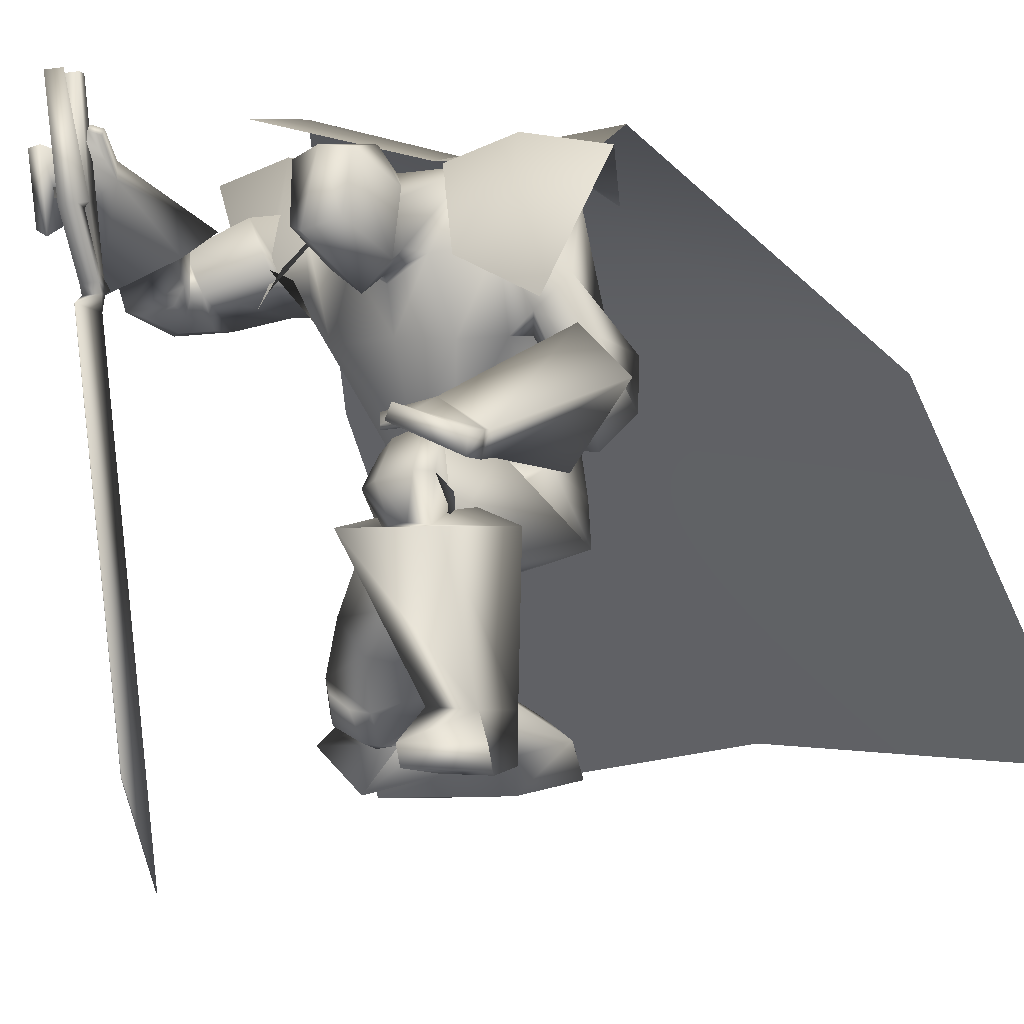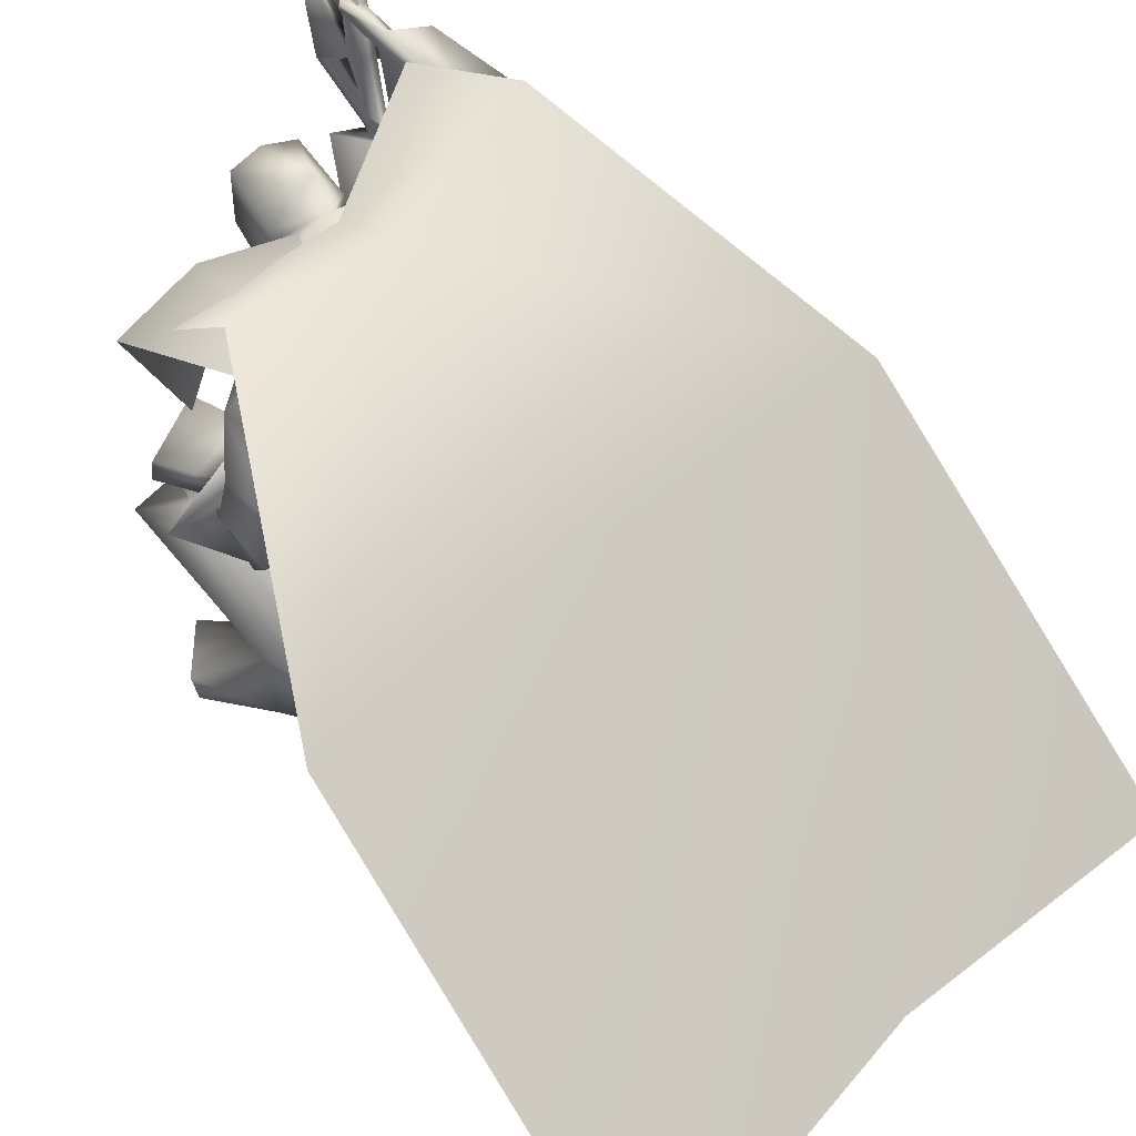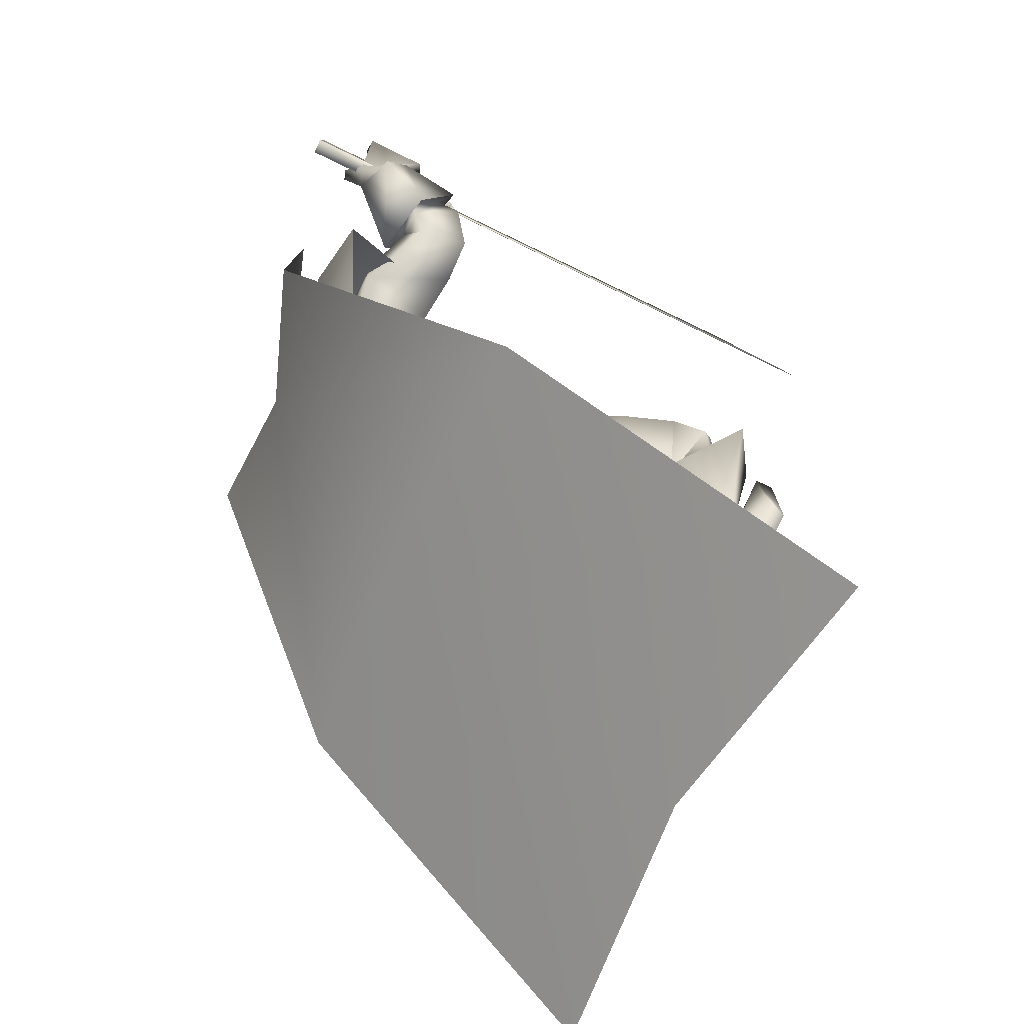
<metadata>
{"format":"obj","ext":"obj","renderer":"f3d","projection":"perspective","resolution":1024,"background":"white","views":[{"elev":-8.2,"azim":38.7,"up":"+Y"},{"elev":44.9,"azim":141.3,"up":"+Y"},{"elev":-49.7,"azim":-114.9,"up":"+Z"}]}
</metadata>
<code>
o Cube_Cube.001
v 0.3593 0.1761 0.08074
v -0.01905 0.1893 0.09916
v 0.3696 -0.057 0.3949
v -0.02736 -0.02936 0.4159
v 0.4701 0.08728 0.02385
v -0.1463 0.1171 0.05486
v 0.4978 -0.1365 0.3034
v -0.1742 -0.08969 0.339
v 0.2575 0.1516 0.2891
v 0.1008 0.1625 0.2974
v 0.6442 0.124 0.2758
v -0.2853 0.1888 0.325
v 0.5621 0.1133 0.2597
v -0.09448 0.2643 0.445
v 0.201 0.1736 0.2485
v 0.5388 0.2194 0.09589
v -0.1694 0.3313 0.1971
v 0.1658 0.2159 0.08555
v 0.8 -0.1996 -0.4643
v -0.5457 -0.1444 -0.3409
v 0.1301 -0.1387 -0.3766
v 0.732 -0.9182 -1.257
v -0.7164 -0.9306 -1.007
v 0.01387 -0.8462 -1.093
v -0.2334 0.2956 0.7851
v -0.2199 0.291 0.8105
v -0.2366 0.05879 0.7444
v -0.2177 0.05244 0.7799
v -0.1799 0.2736 0.885
v -0.2383 -0.07783 0.721
v -0.2532 -0.09355 0.6899
v -0.2028 0.03283 0.8056
v -0.1856 0.03347 0.8387
v -0.2283 -0.0693 0.7414
v -0.2242 -0.08987 0.7463
v -0.2376 -0.1078 0.7179
v -0.2279 -0.1097 0.7363
v -0.2354 -0.1309 0.6801
v -0.1659 -0.1449 0.8119
v -0.2467 -1.192 0.5026
v -0.1797 -0.9887 0.6616
v -0.178 -0.9886 0.6607
v -0.2451 -1.192 0.5017
v -0.1642 -0.1447 0.8111
v -0.2338 -0.1308 0.6792
v -0.1947 -0.1072 0.7191
v -0.2045 -0.1052 0.7007
v -0.1911 -0.08734 0.7291
v -0.1952 -0.06677 0.7242
v -0.1525 0.036 0.8215
v -0.1696 0.03536 0.7884
v -0.2201 -0.09103 0.6727
v -0.2051 -0.07531 0.7038
v -0.1467 0.2761 0.8678
v -0.1845 0.05497 0.7626
v -0.2034 0.06132 0.7272
v -0.1868 0.2936 0.7933
v -0.2003 0.2981 0.7679
v 0.3095 0.1452 0.2597
v 0.03495 0.1547 0.2669
v 0.1708 0.1485 0.214
v 0.2614 -0.02816 0.3349
v 0.07576 -0.02171 0.3398
v 0.167 -0.07419 0.3399
v 0.4296 0.09396 0.09299
v -0.07315 0.09887 0.1284
v 0.383 -0.01447 0.2791
v -0.05564 0.09696 0.3343
v 0.1624 0.09163 0.06267
v 0.1496 -0.03397 -0.01346
v 0.3797 -0.05669 -0.002526
v -0.07012 -0.06532 0.104
v 0.3041 -0.1897 0.3045
v 0.009248 -0.1691 0.3201
v 0.1557 -0.1677 0.3063
v 0.3377 -0.1699 0.1916
v -0.04517 -0.1124 0.3104
v 0.2229 -0.3566 0.2099
v 0.05621 -0.345 0.2187
v 0.1403 -0.3539 0.2317
v 0.2978 -0.3178 0.03065
v -0.03097 -0.2949 0.04806
v 0.1329 -0.2252 -0.0768
v 0.2755 -0.2331 -0.08226
v -0.009228 -0.2132 -0.06719
v 0.5274 -0.1906 0.1655
v -0.2588 0.03022 0.362
v 0.4681 -0.2676 0.1978
v -0.2399 0.02621 0.4627
v 0.5105 -0.2025 0.02195
v -0.2434 -0.1096 0.3267
v 0.4111 -0.2774 0.1108
v -0.1897 -0.06538 0.4628
v 0.5297 -0.2873 0.2044
v -0.3146 0.02671 0.4606
v 0.4579 -0.2391 0.1952
v -0.228 0.03364 0.4615
v 0.5034 -0.3986 0.137
v -0.3389 -0.08948 0.5201
v 0.4085 -0.2948 0.1336
v -0.2049 -0.05288 0.4976
v 0.4802 -0.2634 0.1766
v -0.249 0.01288 0.4545
v 0.5543 -0.2536 0.1547
v -0.3088 0.002727 0.3991
v 0.531 -0.3175 0.05299
v -0.3133 -0.1234 0.4148
v 0.4271 -0.2971 0.1027
v -0.2128 -0.07621 0.4733
v 0.6307 -0.2845 0.2053
v -0.3975 0.0413 0.4046
v 0.4997 -0.1665 0.1955
v -0.2248 0.07488 0.3887
v 0.4713 -0.4395 0.1829
v -0.3418 -0.07407 0.5877
v 0.3319 -0.2921 0.1829
v -0.1486 -0.01855 0.5605
v 0.1064 -0.4451 0.1355
v 0.3182 -0.391 0.04114
v -0.06132 -0.4176 0.04427
v 0.1365 -0.434 -0.07952
v 0.3235 -0.4444 -0.0668
v -0.04522 -0.3755 -0.1164
v 0.1942 -0.4715 0.1835
v 0.01374 -0.6453 0.1105
v 0.09481 -0.5124 0.1689
v 0.1867 -0.6011 0.05509
v 0.03951 -0.6642 -0.1441
v 0.1104 -0.5979 -0.01454
v 0.3723 -0.5504 -0.01245
v -0.1156 -0.5222 -0.1629
v 0.1272 -0.5358 -0.09069
v 0.3914 -0.3809 0.4456
v -0.2773 -0.7596 0.01246
v 0.2698 -0.4213 0.4757
v -0.1698 -0.834 -0.003084
v 0.2654 -0.5806 0.4529
v -0.1346 -0.8349 -0.1601
v 0.3736 -0.5903 0.4195
v -0.2213 -0.7684 -0.1916
v 0.2572 -0.4063 0.3131
v -0.1071 -0.7316 0.08781
v 0.3766 -0.4021 0.2632
v -0.2015 -0.6473 0.06317
v 0.3775 -0.5902 0.18
v -0.1616 -0.6321 -0.1799
v 0.4094 -0.5626 0.4959
v -0.3091 -0.8503 -0.1369
v 0.2939 -0.5617 0.4897
v -0.2 -0.8884 -0.1334
v 0.2626 -0.5087 0.38
v -0.1249 -0.7893 -0.1526
v 0.3564 -0.499 0.3474
v -0.1991 -0.7246 -0.1688
v 0.2757 -0.4906 0.5298
v -0.19 -0.8961 -0.05688
v 0.4295 -0.4722 0.511
v -0.3284 -0.8219 -0.05842
v 0.2554 -0.5325 0.457
v -0.1334 -0.8431 -0.1355
v 0.3876 -0.5319 0.4166
v -0.2403 -0.7603 -0.1653
v 0.3951 -0.4677 0.5301
v -0.305 -0.8505 -0.04151
v 0.3138 -0.4803 0.5375
v -0.2306 -0.8883 -0.04524
v 0.3369 -0.5588 0.5241
v -0.2507 -0.8962 -0.1134
v 0.3788 -0.5591 0.5264
v -0.2903 -0.8824 -0.1146
v 0.308 -0.3975 0.4842
v -0.2116 -0.8259 0.01393
v 0.3641 -0.3789 0.4703
v -0.2612 -0.7916 0.0211
v 0.3861 -0.9881 0.2944
v -0.2834 -0.9639 -0.4911
v 0.2675 -0.9808 0.3053
v -0.1743 -0.9803 -0.4687
v 0.2088 -0.949 0.1612
v -0.1149 -0.9423 -0.6245
v 0.2962 -0.9602 0.1145
v -0.1994 -0.9058 -0.6628
v 0.2948 -0.5719 0.6215
v -0.2467 -0.9915 -0.06506
v 0.493 -0.5798 0.5702
v -0.4144 -0.8836 -0.1122
v 0.2115 -0.5591 0.3727
v -0.0841 -0.8311 -0.1949
v 0.4325 -0.5423 0.2725
v -0.2522 -0.6647 -0.2518
v 0.2577 -0.8614 0.3322
v -0.1532 -0.8991 -0.4417
v 0.3836 -0.8734 0.3349
v -0.2729 -0.8788 -0.4584
v 0.2122 -0.8467 0.1997
v -0.07964 -0.8643 -0.5404
v 0.3333 -0.8602 0.16
v -0.1885 -0.808 -0.5777
v 0.4892 -0.9421 0.4386
v -0.4152 -0.9356 -0.3863
v 0.3899 -0.9436 0.5658
v -0.3595 -0.9432 -0.2351
v 0.3952 -0.9865 0.5595
v -0.3624 -0.9857 -0.2445
v 0.4839 -0.9878 0.4214
v -0.4048 -0.9805 -0.403
v 0.486 -0.4004 0.4902
v -0.2586 0.001263 0.8229
v 0.3582 -0.346 0.5452
v -0.2555 0.148 0.8508
v 0.4872 -0.4511 0.4964
v -0.2142 -0.01989 0.8371
v 0.3419 -0.378 0.5454
v -0.2198 0.1491 0.8537
v 0.3333 -0.3122 0.3927
v -0.2064 0.1531 0.6752
v 0.4309 -0.3785 0.3606
v -0.317 0.1192 0.6692
v 0.4204 -0.4256 0.3395
v -0.3205 0.06175 0.6803
v 0.3161 -0.3352 0.3682
v -0.1991 0.1135 0.6804
v 0.4235 -0.1396 0.2271
v -0.1453 0.09169 0.3852
v 0.4937 -0.07352 0.2032
v -0.179 0.1012 0.2923
v 0.4288 -0.109 0.01978
v -0.1293 -0.08994 0.2819
v 0.3418 -0.161 0.1234
v -0.07724 -0.02251 0.3992
v 0.4452 -0.3086 0.079
v -0.2333 -0.1022 0.4624
v 0.4945 -0.3184 0.05549
v -0.2812 -0.1245 0.4349
v 0.4341 -0.3235 0.1083
v -0.2366 -0.08569 0.4917
v 0.4778 -0.3694 0.108
v -0.297 -0.1032 0.4999
v 0.4384 -0.279 0.07418
v -0.2136 -0.09656 0.4394
v 0.4831 -0.2474 0.03467
v -0.2387 -0.1167 0.3801
v 0.2247 -0.3918 0.09559
v 0.01423 -0.4822 0.09818
v 0.3406 -0.4394 0.1518
v -0.1147 -0.5603 0.11
v 0.4112 -0.2692 0.2435
v -0.2135 0.05473 0.5305
v 0.4931 -0.3241 0.2459
v -0.3109 0.03976 0.5256
v 0.457 -0.3952 0.2007
v -0.3099 -0.03862 0.573
v 0.3765 -0.3096 0.2003
v -0.198 -0.006688 0.5568
v 0.3308 -0.3428 0.449
v -0.225 0.1618 0.7471
v 0.4506 -0.3859 0.4001
v -0.2897 0.06398 0.7314
v 0.446 -0.4402 0.4047
v -0.2679 0.02633 0.7451
v 0.3122 -0.3717 0.4384
v -0.2074 0.1377 0.7541
v 0.2556 -0.3742 0.4568
v -0.1801 0.1849 0.7762
v 0.2624 -0.3668 0.4674
v -0.1812 0.1977 0.7692
v 0.2493 -0.3492 0.4463
v -0.1637 0.1771 0.7551
v 0.256 -0.3411 0.4581
v -0.1643 0.1911 0.7478
v 0.1679 0.1416 0.315
v 0.2311 0.07027 0.384
v 0.1047 0.07027 0.384
v 0.1679 0.1854 0.3703
v 0.2491 0.08624 0.3965
v 0.08669 0.08624 0.3965
v 0.2421 0.1373 0.5224
v 0.09373 0.1373 0.5224
v 0.1679 0.1517 0.5331
v 0.2317 -0.02108 0.3702
v 0.1041 -0.02108 0.3702
v 0.1679 -0.06006 0.3509
v 0.2312 0.007174 0.5383
v 0.1046 0.007174 0.5383
v 0.1679 -0.01803 0.5773
v 0.2423 -0.05045 0.4119
v 0.09353 -0.05045 0.4119
v 0.1679 -0.1049 0.4118
v 0.4337 -0.09674 0.3491
v 0.4147 0.1317 0.0523
v 0.4547 0.173 0.3092
v -0.1008 -0.05952 0.3774
v -0.0827 0.1532 0.07701
v -0.08841 0.2108 0.338
v -0.02622 -0.763 -0.1478
v 0.2036 -0.6008 0.2597
f 15 13 16
f 15 16 18
f 17 14 15
f 17 15 18
f 18 16 19
f 18 19 21
f 20 17 18
f 20 18 21
f 21 19 22
f 21 22 24
f 23 20 21
f 23 21 24
f 28 32 33
f 28 33 29
f 34 30 31
f 34 31 35
f 27 30 34
f 27 34 28
f 32 34 35
f 32 35 33
f 35 31 36
f 35 36 37
f 37 36 38
f 37 38 39
f 39 38 40
f 39 40 41
f 39 41 42
f 39 42 44
f 41 40 43
f 41 43 42
f 40 38 45
f 40 45 43
f 37 39 44
f 37 44 46
f 38 36 47
f 38 47 45
f 35 37 46
f 35 46 48
f 36 31 52
f 36 52 47
f 33 35 48
f 33 48 50
f 34 32 51
f 34 51 49
f 28 34 49
f 28 49 55
f 30 27 56
f 30 56 53
f 29 33 50
f 29 50 54
f 32 28 55
f 32 55 51
f 31 30 53
f 31 53 52
f 25 26 57
f 25 57 58
f 50 51 55
f 50 55 54
f 52 53 49
f 52 49 48
f 49 53 56
f 49 56 55
f 48 49 51
f 50 48 51
f 47 52 48
f 47 48 46
f 45 47 46
f 45 46 44
f 43 45 44
f 43 44 42
f 28 29 54
f 28 54 55
f 25 58 56
f 25 56 27
f 55 56 58
f 55 58 57
f 26 28 55
f 26 55 57
f 25 27 28
f 25 28 26
f 59 62 67
f 59 67 65
f 68 63 60
f 68 60 66
f 59 65 69
f 59 69 61
f 69 66 60
f 69 60 61
f 69 65 71
f 69 71 70
f 72 66 69
f 72 69 70
f 62 64 75
f 62 75 73
f 75 64 63
f 75 63 74
f 67 62 73
f 67 73 76
f 74 63 68
f 74 68 77
f 73 75 80
f 73 80 78
f 80 75 74
f 80 74 79
f 76 73 78
f 76 78 81
f 79 74 77
f 79 77 82
f 70 71 84
f 70 84 83
f 85 72 70
f 85 70 83
f 71 76 81
f 71 81 84
f 82 77 72
f 82 72 85
f 88 102 104
f 88 104 86
f 105 103 89
f 105 89 87
f 102 96 94
f 102 94 104
f 95 97 103
f 95 103 105
f 92 108 102
f 92 102 88
f 103 109 93
f 103 93 89
f 108 100 96
f 108 96 102
f 97 101 109
f 97 109 103
f 83 84 122
f 83 122 121
f 123 85 83
f 123 83 121
f 84 81 119
f 84 119 122
f 120 82 85
f 120 85 123
f 124 126 129
f 124 129 127
f 129 126 125
f 129 125 128
f 122 130 132
f 122 132 121
f 132 131 123
f 132 123 121
f 130 127 129
f 130 129 132
f 129 128 131
f 129 131 132
f 141 135 133
f 141 133 143
f 134 136 142
f 134 142 144
f 143 133 139
f 143 139 145
f 140 134 144
f 140 144 146
f 137 159 155
f 137 155 135
f 156 160 138
f 156 138 136
f 159 151 149
f 159 149 155
f 150 152 160
f 150 160 156
f 139 161 159
f 139 159 137
f 160 162 140
f 160 140 138
f 161 153 151
f 161 151 159
f 152 154 162
f 152 162 160
f 133 157 161
f 133 161 139
f 162 158 134
f 162 134 140
f 157 147 153
f 157 153 161
f 154 148 158
f 154 158 162
f 157 133 173
f 157 173 163
f 174 134 158
f 174 158 164
f 147 157 163
f 147 163 169
f 164 158 148
f 164 148 170
f 135 155 165
f 135 165 171
f 166 156 136
f 166 136 172
f 155 149 167
f 155 167 165
f 168 150 156
f 168 156 166
f 149 147 169
f 149 169 167
f 170 148 150
f 170 150 168
f 133 135 171
f 133 171 173
f 172 136 134
f 172 134 174
f 171 165 163
f 171 163 173
f 164 166 172
f 164 172 174
f 165 167 169
f 165 169 163
f 170 168 166
f 170 166 164
f 149 183 185
f 149 185 147
f 186 184 150
f 186 150 148
f 151 187 183
f 151 183 149
f 184 188 152
f 184 152 150
f 153 189 187
f 153 187 151
f 188 190 154
f 188 154 152
f 147 185 189
f 147 189 153
f 190 186 148
f 190 148 154
f 175 177 179
f 175 179 181
f 180 178 176
f 180 176 182
f 183 191 193
f 183 193 185
f 194 192 184
f 194 184 186
f 187 195 191
f 187 191 183
f 192 196 188
f 192 188 184
f 195 179 177
f 195 177 191
f 178 180 196
f 178 196 192
f 189 197 195
f 189 195 187
f 196 198 190
f 196 190 188
f 197 181 179
f 197 179 195
f 180 182 198
f 180 198 196
f 185 193 197
f 185 197 189
f 198 194 186
f 198 186 190
f 193 175 181
f 193 181 197
f 182 176 194
f 182 194 198
f 193 191 201
f 193 201 199
f 202 192 194
f 202 194 200
f 175 193 199
f 175 199 205
f 200 194 176
f 200 176 206
f 191 177 203
f 191 203 201
f 204 178 192
f 204 192 202
f 177 175 205
f 177 205 203
f 206 176 178
f 206 178 204
f 201 203 205
f 201 205 199
f 206 204 202
f 206 202 200
f 207 209 213
f 207 213 211
f 214 210 208
f 214 208 212
f 112 215 217
f 112 217 110
f 218 216 113
f 218 113 111
f 110 217 219
f 110 219 114
f 220 218 111
f 220 111 115
f 114 219 221
f 114 221 116
f 222 220 115
f 222 115 117
f 67 223 225
f 67 225 65
f 226 224 68
f 226 68 66
f 223 88 86
f 223 86 225
f 87 89 224
f 87 224 226
f 65 225 227
f 65 227 71
f 228 226 66
f 228 66 72
f 225 86 90
f 225 90 227
f 91 87 226
f 91 226 228
f 76 229 223
f 76 223 67
f 224 230 77
f 224 77 68
f 229 92 88
f 229 88 223
f 89 93 230
f 89 230 224
f 71 227 229
f 71 229 76
f 230 228 72
f 230 72 77
f 227 90 92
f 227 92 229
f 93 91 228
f 93 228 230
f 86 104 106
f 86 106 90
f 107 105 87
f 107 87 91
f 94 98 106
f 94 106 104
f 107 99 95
f 107 95 105
f 108 92 239
f 108 239 231
f 240 93 109
f 240 109 232
f 100 108 231
f 100 231 235
f 232 109 101
f 232 101 236
f 106 98 237
f 106 237 233
f 238 99 107
f 238 107 234
f 90 106 233
f 90 233 241
f 234 107 91
f 234 91 242
f 98 100 235
f 98 235 237
f 236 101 99
f 236 99 238
f 92 90 241
f 92 241 239
f 242 91 93
f 242 93 240
f 241 233 231
f 241 231 239
f 232 234 242
f 232 242 240
f 233 237 235
f 233 235 231
f 236 238 234
f 236 234 232
f 78 80 118
f 78 118 243
f 118 80 79
f 118 79 244
f 78 243 119
f 78 119 81
f 120 244 79
f 120 79 82
f 118 126 124
f 118 124 243
f 125 126 118
f 125 118 244
f 124 141 143
f 124 143 245
f 144 142 125
f 144 125 246
f 119 243 124
f 119 124 245
f 125 244 120
f 125 120 246
f 119 245 130
f 119 130 122
f 131 246 120
f 131 120 123
f 130 245 143
f 130 143 145
f 144 246 131
f 144 131 146
f 96 247 249
f 96 249 94
f 250 248 97
f 250 97 95
f 247 112 110
f 247 110 249
f 111 113 248
f 111 248 250
f 94 249 251
f 94 251 98
f 252 250 95
f 252 95 99
f 249 110 114
f 249 114 251
f 115 111 250
f 115 250 252
f 100 253 247
f 100 247 96
f 248 254 101
f 248 101 97
f 253 116 112
f 253 112 247
f 113 117 254
f 113 254 248
f 98 251 253
f 98 253 100
f 254 252 99
f 254 99 101
f 251 114 116
f 251 116 253
f 117 115 252
f 117 252 254
f 112 116 221
f 112 221 215
f 222 117 113
f 222 113 216
f 215 255 257
f 215 257 217
f 258 256 216
f 258 216 218
f 255 209 207
f 255 207 257
f 208 210 256
f 208 256 258
f 217 257 259
f 217 259 219
f 260 258 218
f 260 218 220
f 257 207 211
f 257 211 259
f 212 208 258
f 212 258 260
f 261 213 209
f 261 209 255
f 210 214 262
f 210 262 256
f 219 259 261
f 219 261 221
f 262 260 220
f 262 220 222
f 259 211 213
f 259 213 261
f 214 212 260
f 214 260 262
f 261 255 265
f 261 265 263
f 266 256 262
f 266 262 264
f 221 261 263
f 221 263 267
f 264 262 222
f 264 222 268
f 255 215 269
f 255 269 265
f 270 216 256
f 270 256 266
f 215 221 267
f 215 267 269
f 268 222 216
f 268 216 270
f 267 263 265
f 267 265 269
f 266 264 268
f 266 268 270
f 286 280 272
f 286 272 275
f 273 281 287
f 273 287 276
f 271 274 275
f 271 275 272
f 276 274 271
f 276 271 273
f 286 275 277
f 286 277 283
f 278 276 287
f 278 287 284
f 277 275 274
f 277 274 279
f 274 276 278
f 274 278 279
f 283 277 279
f 283 279 285
f 279 278 284
f 279 284 285
f 288 282 280
f 288 280 286
f 281 282 288
f 281 288 287
f 286 283 285
f 286 285 288
f 285 284 287
f 285 287 288
f 62 280 282
f 62 282 64
f 282 281 63
f 282 63 64
f 59 272 280
f 59 280 62
f 281 273 60
f 281 60 63
f 59 61 271
f 59 271 272
f 271 61 60
f 271 60 273
f 290 1 9
f 290 9 291
f 291 11 5
f 291 5 290
f 3 289 291
f 3 291 9
f 289 7 11
f 289 11 291
f 12 294 293
f 12 293 6
f 294 10 2
f 294 2 293
f 8 292 294
f 8 294 12
f 292 4 10
f 292 10 294
f 128 295 146
f 128 146 131
f 138 140 146
f 138 146 295
f 125 142 295
f 125 295 128
f 136 138 295
f 136 295 142
f 127 130 145
f 127 145 296
f 137 296 145
f 137 145 139
f 135 141 296
f 135 296 137
f 124 127 296
f 124 296 141

</code>
